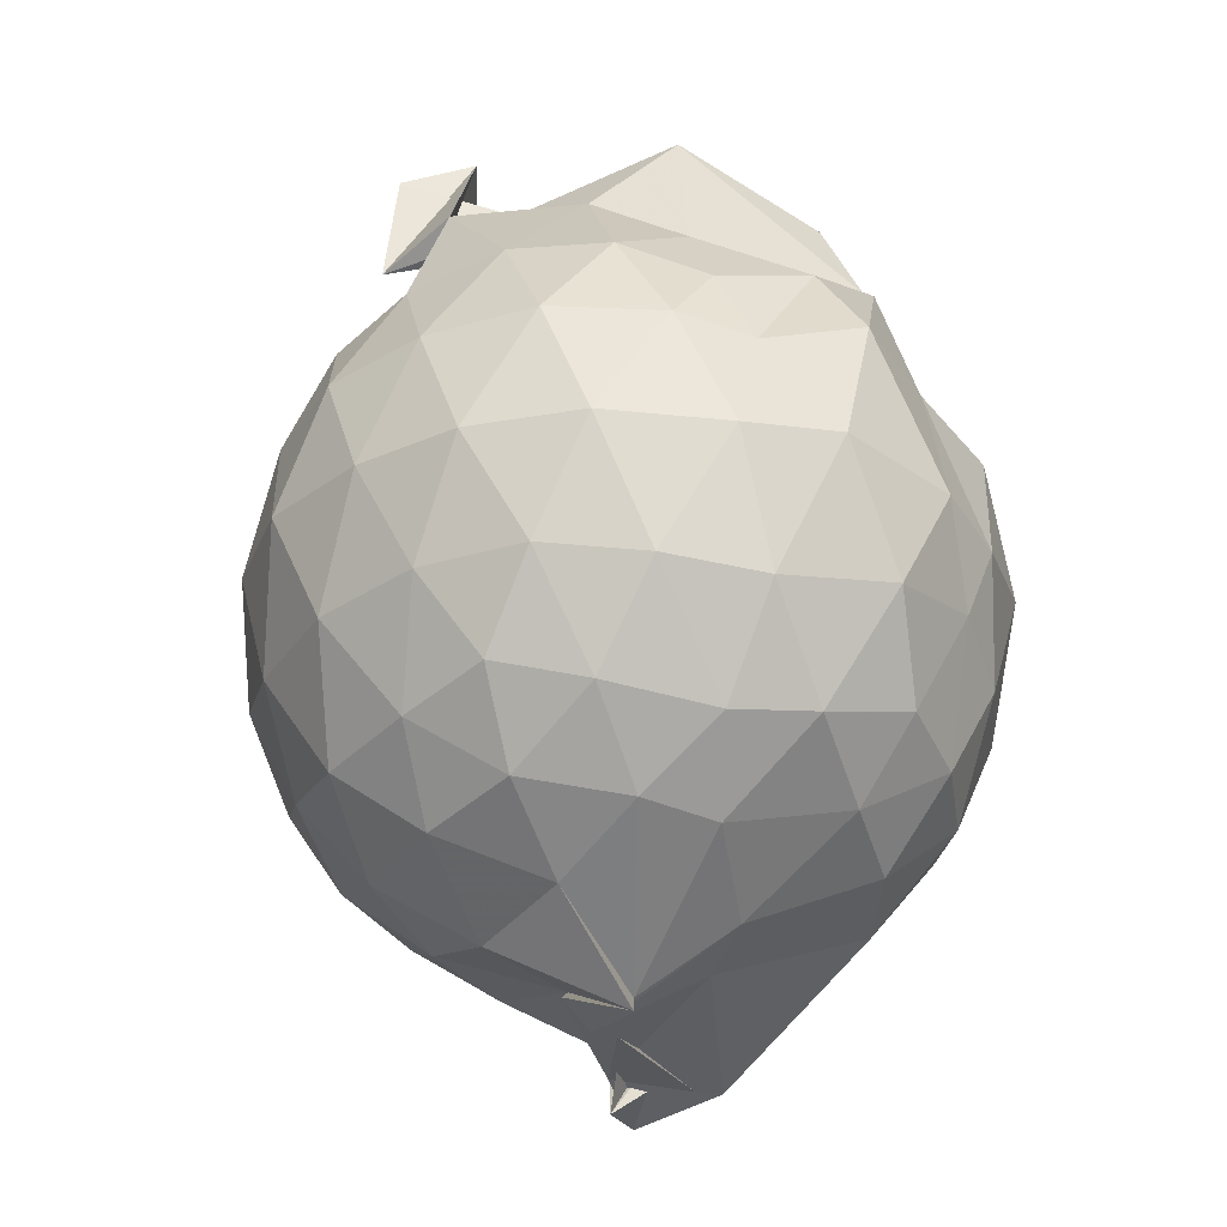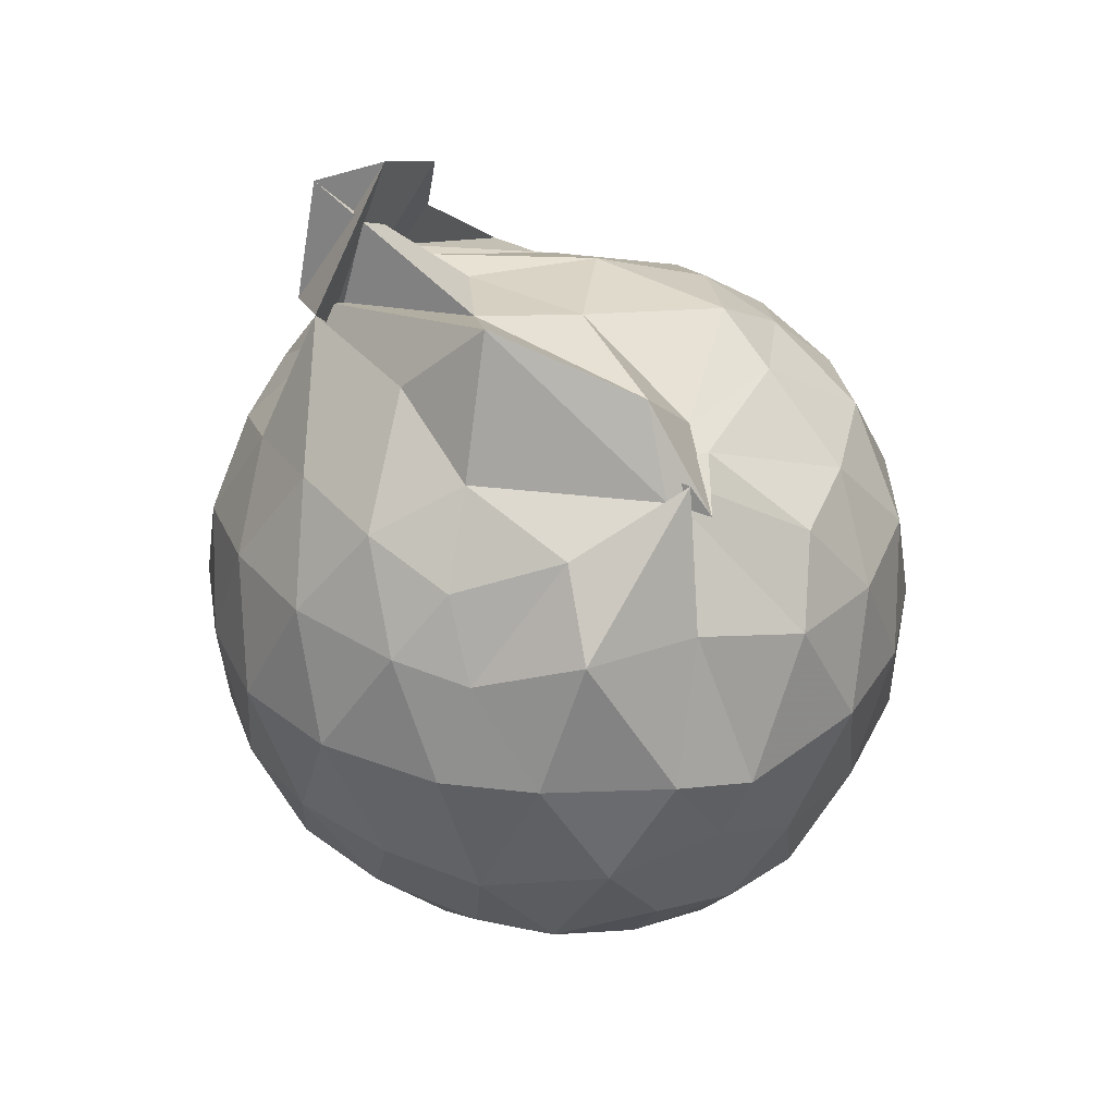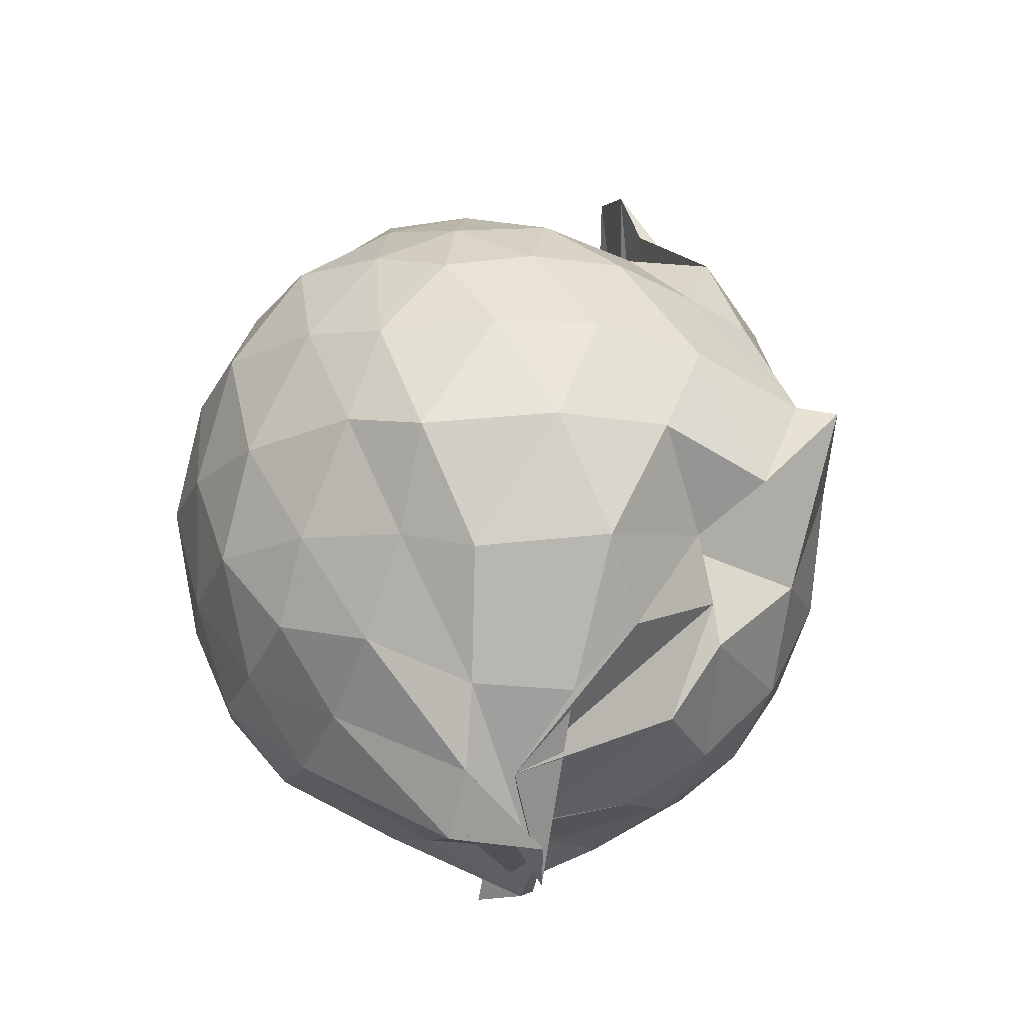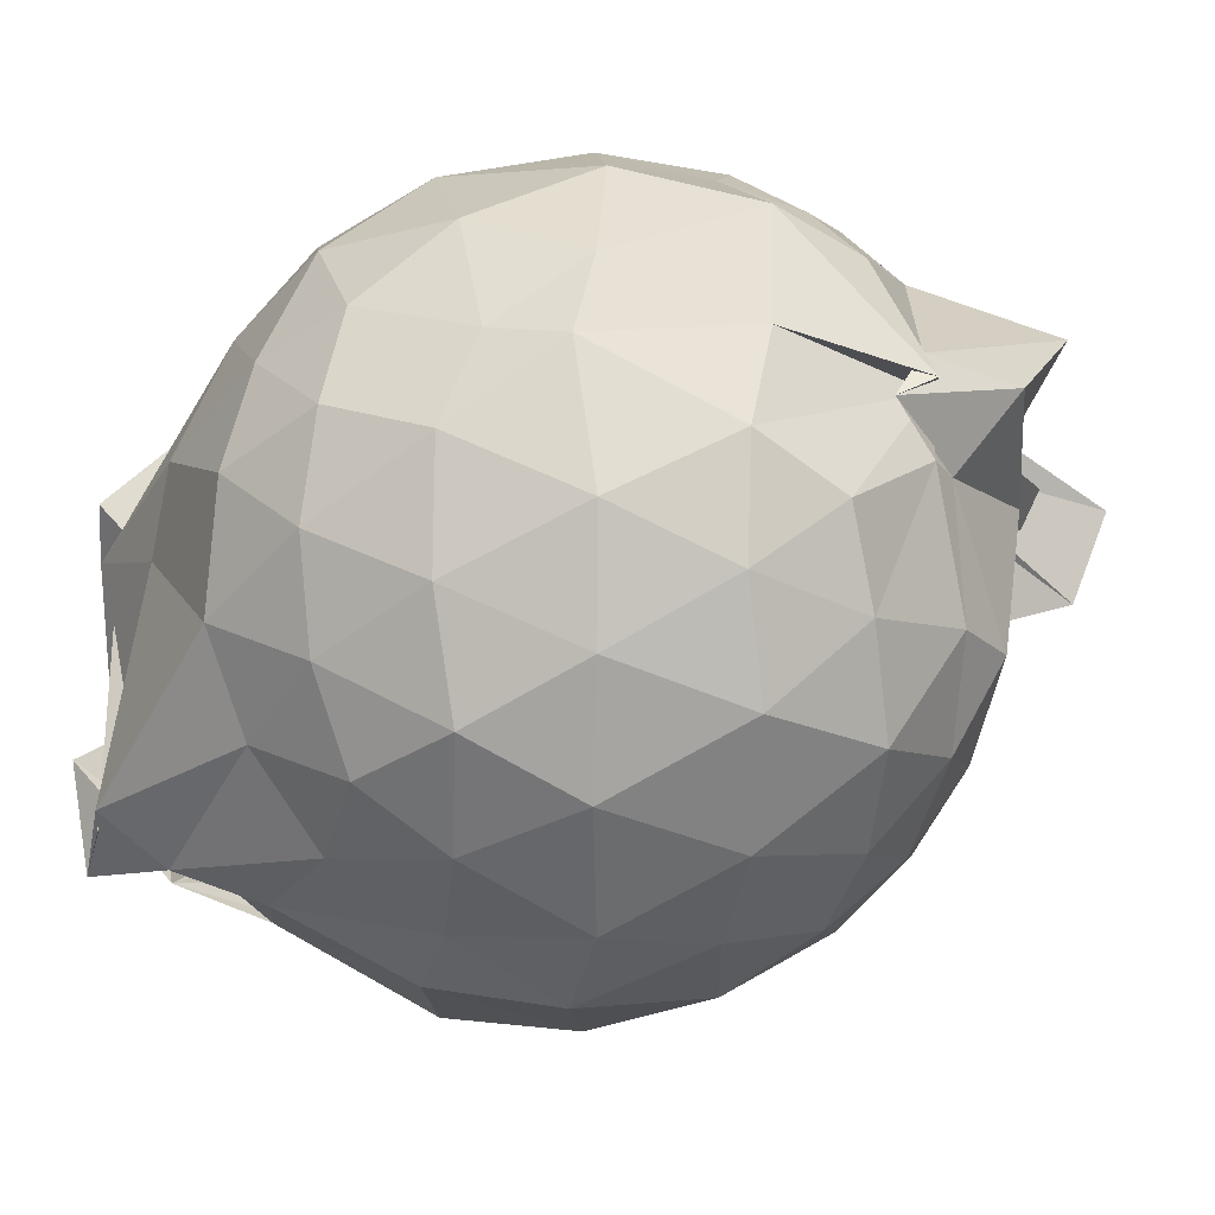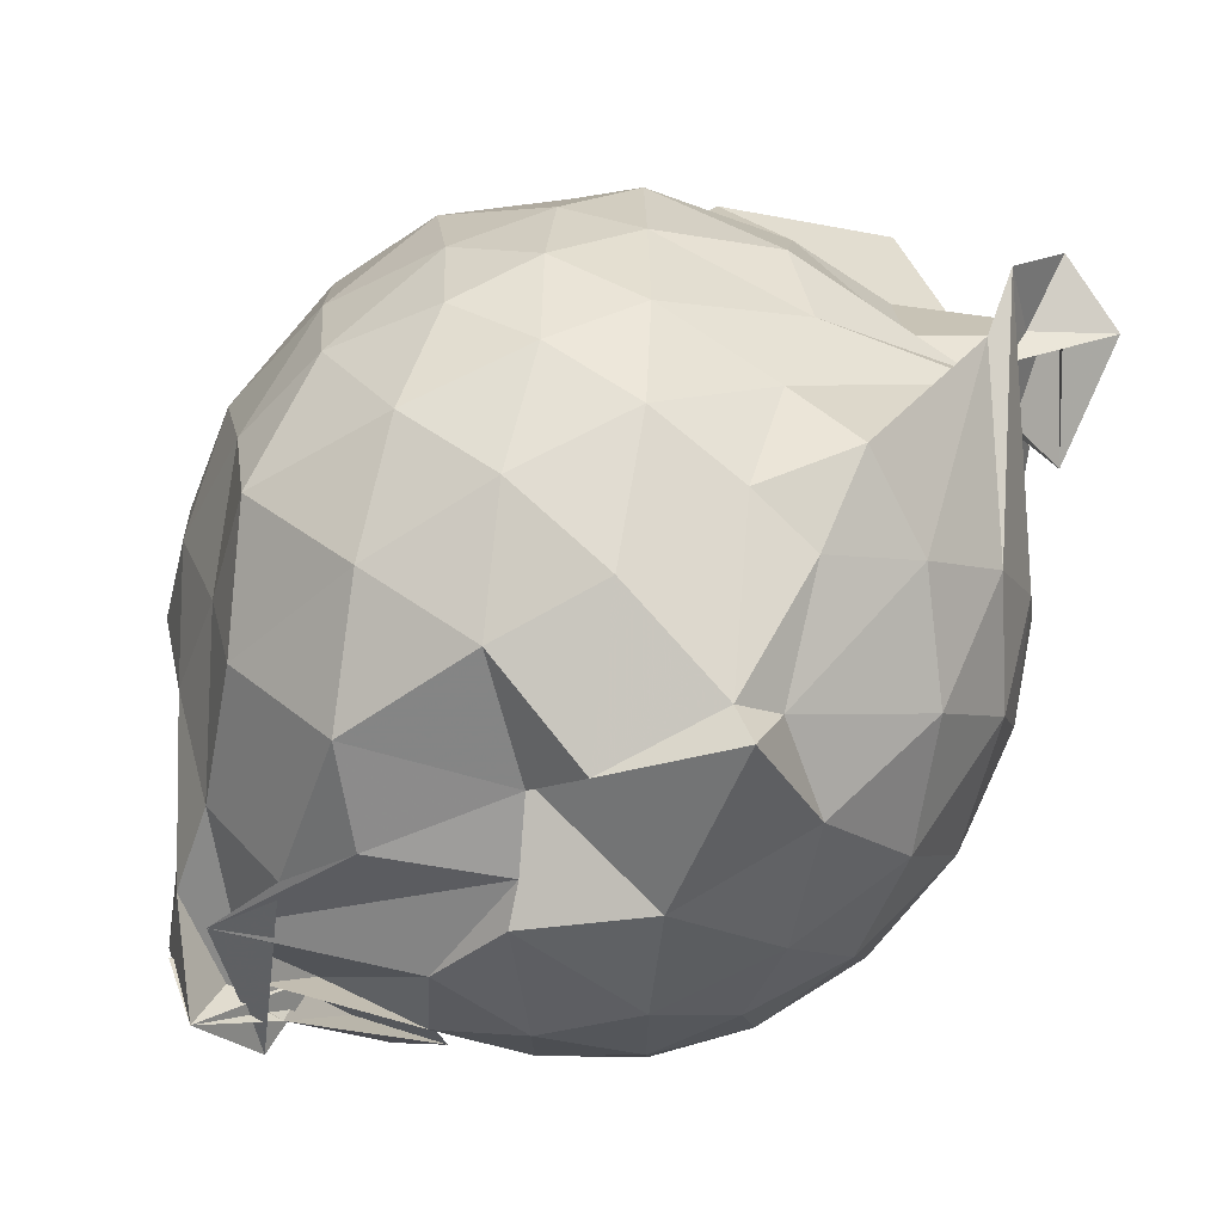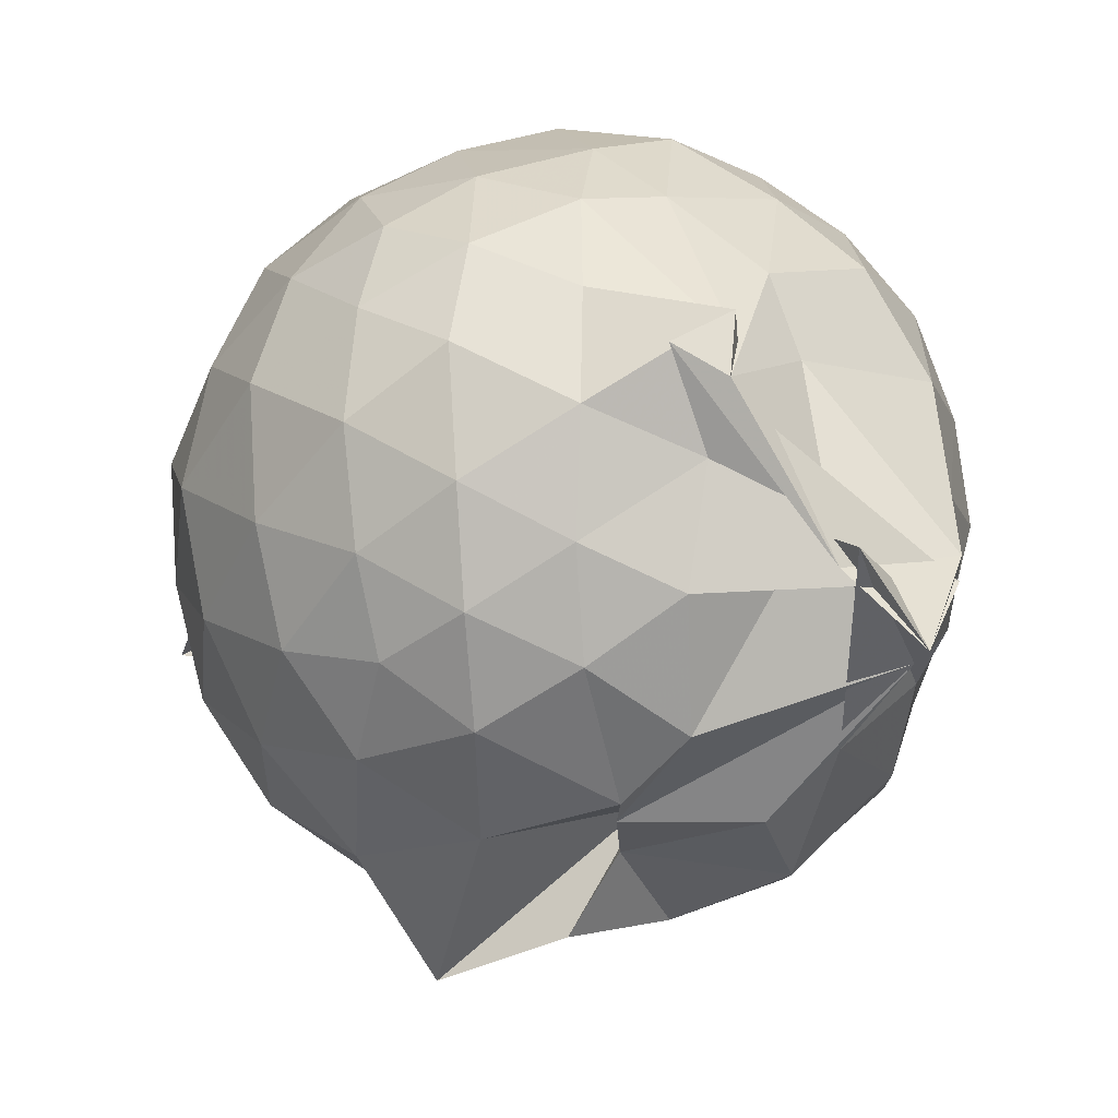
<metadata>
{"format":"obj","ext":"obj","renderer":"f3d","projection":"perspective","resolution":1024,"background":"white","views":[{"elev":-27.0,"azim":149.3,"up":"+Z"},{"elev":33.7,"azim":-177.9,"up":"+Z"},{"elev":-20.5,"azim":-43.6,"up":"+Z"},{"elev":26.4,"azim":-91.7,"up":"+Y"},{"elev":-79.8,"azim":-31.5,"up":"+Y"},{"elev":-16.6,"azim":156.5,"up":"+Y"}]}
</metadata>
<code>
v 0.2417 -0.3443 1.613
v 0.2377 -0.1941 -0.2671
v 0.8078 -0.281 1.238
v 0.7376 -0.06411 1.307
v 0.6071 0.1679 1.34
v 0.435 0.3633 1.304
v 0.2428 0.4738 1.218
v -0.03191 0.4726 1.312
v -0.3086 0.3258 1.431
v -0.2033 0.2494 1.431
v -0.5993 0.1986 1.234
v -0.6807 -0.01802 1.278
v -0.7309 -0.2779 1.309
v -0.6796 -0.5431 1.283
v -0.6231 -0.7568 1.206
v -0.4272 -0.8831 1.255
v -0.1952 -0.9895 1.266
v 0.05438 -1.021 1.235
v 0.2357 -1.05 1.198
v 0.4383 -0.921 1.283
v 0.6111 -0.7306 1.329
v 0.7354 -0.4965 1.296
v 0.8891 -0.1379 1.049
v 0.7875 0.1149 1.076
v 0.6171 0.3531 1.081
v 0.3767 0.5141 1.058
v 0.19 0.564 1.019
v -0.07896 0.608 1.113
v -0.3345 0.451 1.097
v -0.591 0.3464 1.039
v -0.757 0.1263 1.026
v -0.8485 -0.1331 1.055
v -0.8343 -0.4526 1.039
v -0.7824 -0.6841 0.9874
v -0.5995 -0.9304 0.9969
v -0.3635 -1.067 1.014
v -0.08779 -1.171 0.9776
v 0.222 -1.239 0.8938
v 0.3271 -1.147 0.912
v 0.6265 -0.9243 1.042
v 0.7862 -0.6868 1.073
v 0.8711 -0.4301 1.035
v 0.8826 0.01055 0.7715
v 0.765 0.2682 0.7716
v 0.5585 0.4761 0.7752
v 0.2704 0.6024 0.7663
v 0.02701 0.6555 0.7855
v -0.2943 0.5894 0.7546
v -0.4771 0.4952 0.7049
v -0.7258 0.2651 0.7459
v -0.8496 -0.00026 0.7411
v -0.9011 -0.2987 0.7314
v -0.8389 -0.6295 0.7394
v -0.7707 -0.8382 0.6853
v -0.5114 -1.068 0.7191
v -0.23 -1.178 0.7318
v 0.06556 -1.252 0.6349
v 0.2837 -1.329 0.8647
v 0.5163 -1.083 0.7622
v 0.7455 -0.8539 0.754
v 0.8826 -0.5844 0.7609
v 0.9434 -0.2867 0.7655
v 0.7932 0.1327 0.4872
v 0.6337 0.3551 0.4921
v 0.4135 0.4963 0.4641
v 0.1765 0.5832 0.4349
v -0.138 0.605 0.4879
v -0.4087 0.4807 0.5331
v -0.58 0.3445 0.4434
v -0.7519 0.1071 0.4349
v -0.8641 -0.1538 0.4727
v -0.8337 -0.4485 0.4632
v -0.7132 -0.6981 0.4396
v -0.6216 -0.8775 0.3835
v -0.3761 -1.118 0.4144
v -0.006348 -1.077 0.5143
v -0.06906 -0.969 0.5248
v 0.3503 -1.09 0.4456
v 0.6195 -0.9345 0.4811
v 0.7896 -0.7122 0.4878
v 0.8699 -0.4502 0.4462
v 0.8858 -0.1338 0.4613
v 0.6534 0.199 0.2796
v 0.4606 0.3291 0.2296
v 0.2001 0.4236 0.1839
v -0.0003668 0.4897 0.1991
v -0.2585 0.4706 0.2682
v -0.4458 0.3407 0.2155
v -0.603 0.1513 0.1799
v -0.7073 -0.0808 0.1969
v -0.7824 -0.3047 0.2682
v -0.6805 -0.5341 0.2044
v -0.5103 -0.7487 0.07649
v -0.3116 -0.914 0.06376
v -0.2166 -1.048 0.2294
v 0.07729 -1.047 0.3497
v 0.1153 -1.033 0.2459
v 0.4582 -0.9173 0.2151
v 0.6467 -0.7736 0.2776
v 0.7247 -0.5639 0.2158
v 0.769 -0.2948 0.1832
v 0.7302 -0.02245 0.219
v 0.5915 -0.2365 1.486
v 0.5986 -0.1314 1.612
v 0.3703 0.135 1.57
v 0.2092 0.3239 1.422
v -0.2554 0.3553 1.404
v -0.3619 0.3097 1.339
v -0.352 0.164 1.426
v -0.5011 -0.1369 1.483
v -0.526 -0.4145 1.464
v -0.5026 -0.6621 1.386
v -0.2791 -0.7911 1.426
v 0.03085 -0.8152 1.421
v 0.2128 -0.9437 1.42
v 0.3565 -0.552 1.706
v 0.3306 -0.4987 1.853
v 0.4358 -0.3145 1.934
v 0.6692 -0.3457 1.545
v 0.1665 0.2113 1.769
v -0.2067 0.2572 1.62
v -0.3063 0.1056 1.469
v -0.3893 -0.2536 1.586
v -0.3482 -0.5342 1.528
v 0.03329 -0.591 1.557
v 0.4264 -0.4855 1.626
v 0.4484 -0.3646 1.754
v 0.6178 -0.3746 1.852
v 0.2097 -0.07757 1.646
v -0.04787 -0.08559 1.652
v -0.07305 -0.4087 1.637
v 0.3836 -0.4436 1.623
v 0.5353 0.1023 0.07861
v 0.2956 0.2278 0.03689
v 0.1062 0.2546 0.008234
v -0.1995 0.3287 0.0769
v -0.3782 0.1683 0.009798
v -0.5203 -0.08917 -0.0212
v -0.6046 -0.3176 0.05787
v -0.4687 -0.683 -0.1304
v -0.1312 -0.6081 -0.3623
v -0.3805 -0.7682 -0.1384
v 0.0422 -0.9228 0.05422
v 0.2968 -0.8084 0.02331
v 0.5361 -0.7032 0.08277
v 0.5853 -0.4506 0.009457
v 0.6001 -0.1461 0.02283
v 0.3449 -0.0236 -0.08171
v 0.07312 -0.1624 -0.2483
v -0.06869 0.05757 -0.1214
v -0.1179 -0.1471 -0.1664
v -0.4191 -0.5677 -0.2785
v -0.3066 -0.7944 -0.3249
v -0.1156 -0.5234 -0.1822
v 0.128 -0.67 -0.1159
v 0.3588 -0.5768 -0.07581
v 0.377 -0.3047 -0.142
v 0.102 -0.1149 -0.2978
v 0.1206 -0.2651 -0.3064
v -0.1358 -0.6256 -0.2718
v -0.4102 -0.6248 -0.2795
v 0.1063 -0.3944 -0.1715
f 3 23 4
f 4 23 24
f 4 24 5
f 5 24 25
f 5 25 6
f 6 25 26
f 6 26 7
f 7 26 27
f 7 27 8
f 8 27 28
f 8 28 9
f 9 28 29
f 9 29 10
f 10 29 30
f 10 30 11
f 11 30 31
f 11 31 12
f 12 31 32
f 12 32 13
f 13 32 33
f 13 33 14
f 14 33 34
f 14 34 15
f 15 34 35
f 15 35 16
f 16 35 36
f 16 36 17
f 17 36 37
f 17 37 18
f 18 37 38
f 18 38 19
f 19 38 39
f 19 39 20
f 20 39 40
f 20 40 21
f 21 40 41
f 21 41 22
f 22 41 42
f 22 42 3
f 3 42 23
f 23 43 24
f 24 43 44
f 24 44 25
f 25 44 45
f 25 45 26
f 26 45 46
f 26 46 27
f 27 46 47
f 27 47 28
f 28 47 48
f 28 48 29
f 29 48 49
f 29 49 30
f 30 49 50
f 30 50 31
f 31 50 51
f 31 51 32
f 32 51 52
f 32 52 33
f 33 52 53
f 33 53 34
f 34 53 54
f 34 54 35
f 35 54 55
f 35 55 36
f 36 55 56
f 36 56 37
f 37 56 57
f 37 57 38
f 38 57 58
f 38 58 39
f 39 58 59
f 39 59 40
f 40 59 60
f 40 60 41
f 41 60 61
f 41 61 42
f 42 61 62
f 42 62 23
f 23 62 43
f 43 63 44
f 44 63 64
f 44 64 45
f 45 64 65
f 45 65 46
f 46 65 66
f 46 66 47
f 47 66 67
f 47 67 48
f 48 67 68
f 48 68 49
f 49 68 69
f 49 69 50
f 50 69 70
f 50 70 51
f 51 70 71
f 51 71 52
f 52 71 72
f 52 72 53
f 53 72 73
f 53 73 54
f 54 73 74
f 54 74 55
f 55 74 75
f 55 75 56
f 56 75 76
f 56 76 57
f 57 76 77
f 57 77 58
f 58 77 78
f 58 78 59
f 59 78 79
f 59 79 60
f 60 79 80
f 60 80 61
f 61 80 81
f 61 81 62
f 62 81 82
f 62 82 43
f 43 82 63
f 63 83 64
f 64 83 84
f 64 84 65
f 65 84 85
f 65 85 66
f 66 85 86
f 66 86 67
f 67 86 87
f 67 87 68
f 68 87 88
f 68 88 69
f 69 88 89
f 69 89 70
f 70 89 90
f 70 90 71
f 71 90 91
f 71 91 72
f 72 91 92
f 72 92 73
f 73 92 93
f 73 93 74
f 74 93 94
f 74 94 75
f 75 94 95
f 75 95 76
f 76 95 96
f 76 96 77
f 77 96 97
f 77 97 78
f 78 97 98
f 78 98 79
f 79 98 99
f 79 99 80
f 80 99 100
f 80 100 81
f 81 100 101
f 81 101 82
f 82 101 102
f 82 102 63
f 63 102 83
f 103 104 118
f 104 119 118
f 104 105 119
f 105 120 119
f 105 106 120
f 106 107 120
f 107 121 120
f 107 108 121
f 108 122 121
f 108 109 122
f 109 110 122
f 110 123 122
f 110 111 123
f 111 124 123
f 111 112 124
f 112 113 124
f 113 125 124
f 113 114 125
f 114 126 125
f 114 115 126
f 115 116 126
f 116 127 126
f 116 117 127
f 117 118 127
f 117 103 118
f 118 119 128
f 119 129 128
f 119 120 129
f 120 121 129
f 121 130 129
f 121 122 130
f 122 123 130
f 123 131 130
f 123 124 131
f 124 125 131
f 125 132 131
f 125 126 132
f 126 127 132
f 127 128 132
f 127 118 128
f 133 148 134
f 134 148 149
f 134 149 135
f 135 149 150
f 135 150 136
f 136 150 137
f 137 150 151
f 137 151 138
f 138 151 152
f 138 152 139
f 139 152 140
f 140 152 153
f 140 153 141
f 141 153 154
f 141 154 142
f 142 154 143
f 143 154 155
f 143 155 144
f 144 155 156
f 144 156 145
f 145 156 146
f 146 156 157
f 146 157 147
f 147 157 148
f 147 148 133
f 148 158 149
f 149 158 159
f 149 159 150
f 150 159 151
f 151 159 160
f 151 160 152
f 152 160 153
f 153 160 161
f 153 161 154
f 154 161 155
f 155 161 162
f 155 162 156
f 156 162 157
f 157 162 158
f 157 158 148
f 3 4 103
f 103 4 104
f 4 5 104
f 104 5 105
f 5 6 105
f 105 6 106
f 6 7 106
f 7 8 106
f 106 8 107
f 8 9 107
f 107 9 108
f 9 10 108
f 108 10 109
f 10 11 109
f 11 12 109
f 109 12 110
f 12 13 110
f 110 13 111
f 13 14 111
f 111 14 112
f 14 15 112
f 15 16 112
f 112 16 113
f 16 17 113
f 113 17 114
f 17 18 114
f 114 18 115
f 18 19 115
f 19 20 115
f 115 20 116
f 20 21 116
f 116 21 117
f 21 22 117
f 117 22 103
f 22 3 103
f 83 133 84
f 84 133 134
f 84 134 85
f 85 134 135
f 85 135 86
f 86 135 136
f 86 136 87
f 87 136 88
f 88 136 137
f 88 137 89
f 89 137 138
f 89 138 90
f 90 138 139
f 90 139 91
f 91 139 92
f 92 139 140
f 92 140 93
f 93 140 141
f 93 141 94
f 94 141 142
f 94 142 95
f 95 142 96
f 96 142 143
f 96 143 97
f 97 143 144
f 97 144 98
f 98 144 145
f 98 145 99
f 99 145 100
f 100 145 146
f 100 146 101
f 101 146 147
f 101 147 102
f 102 147 133
f 102 133 83
f 128 129 1
f 129 130 1
f 130 131 1
f 131 132 1
f 132 128 1
f 159 158 2
f 160 159 2
f 161 160 2
f 162 161 2
f 158 162 2

</code>
